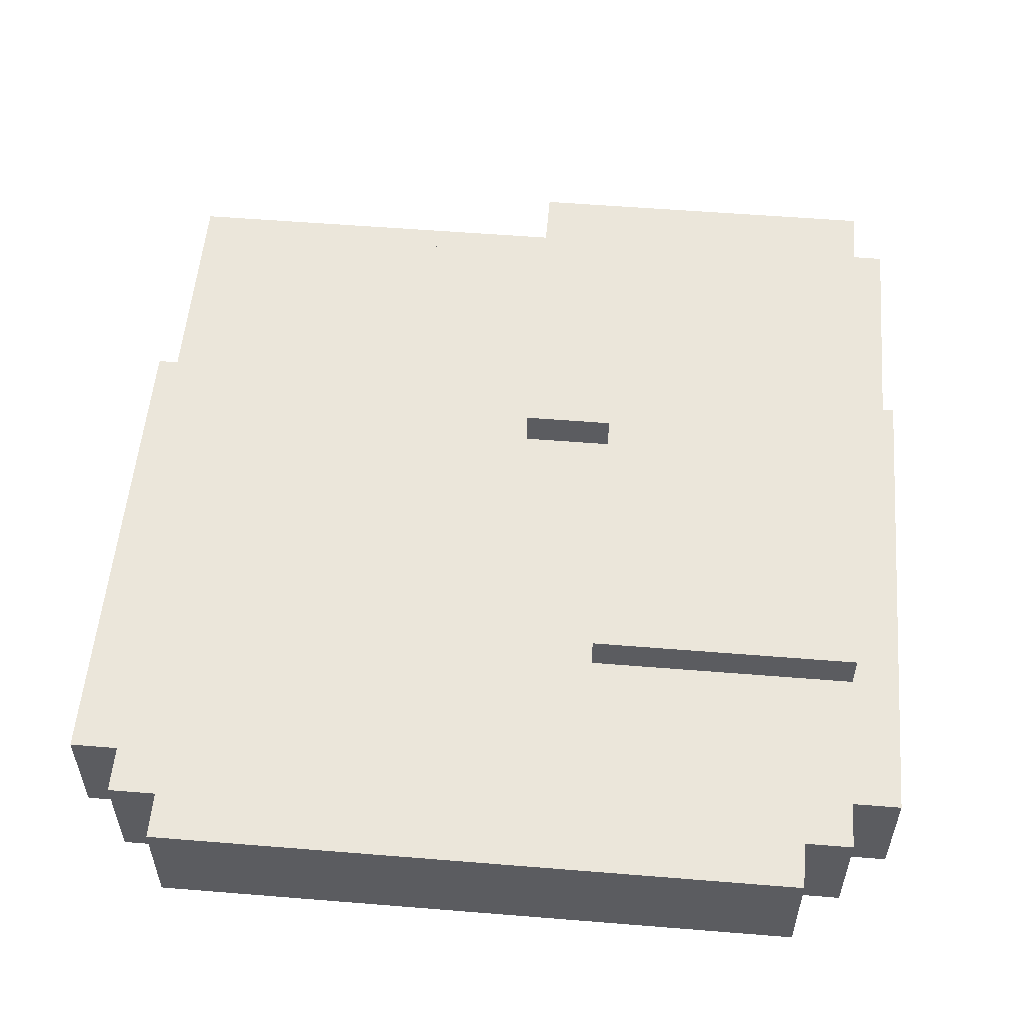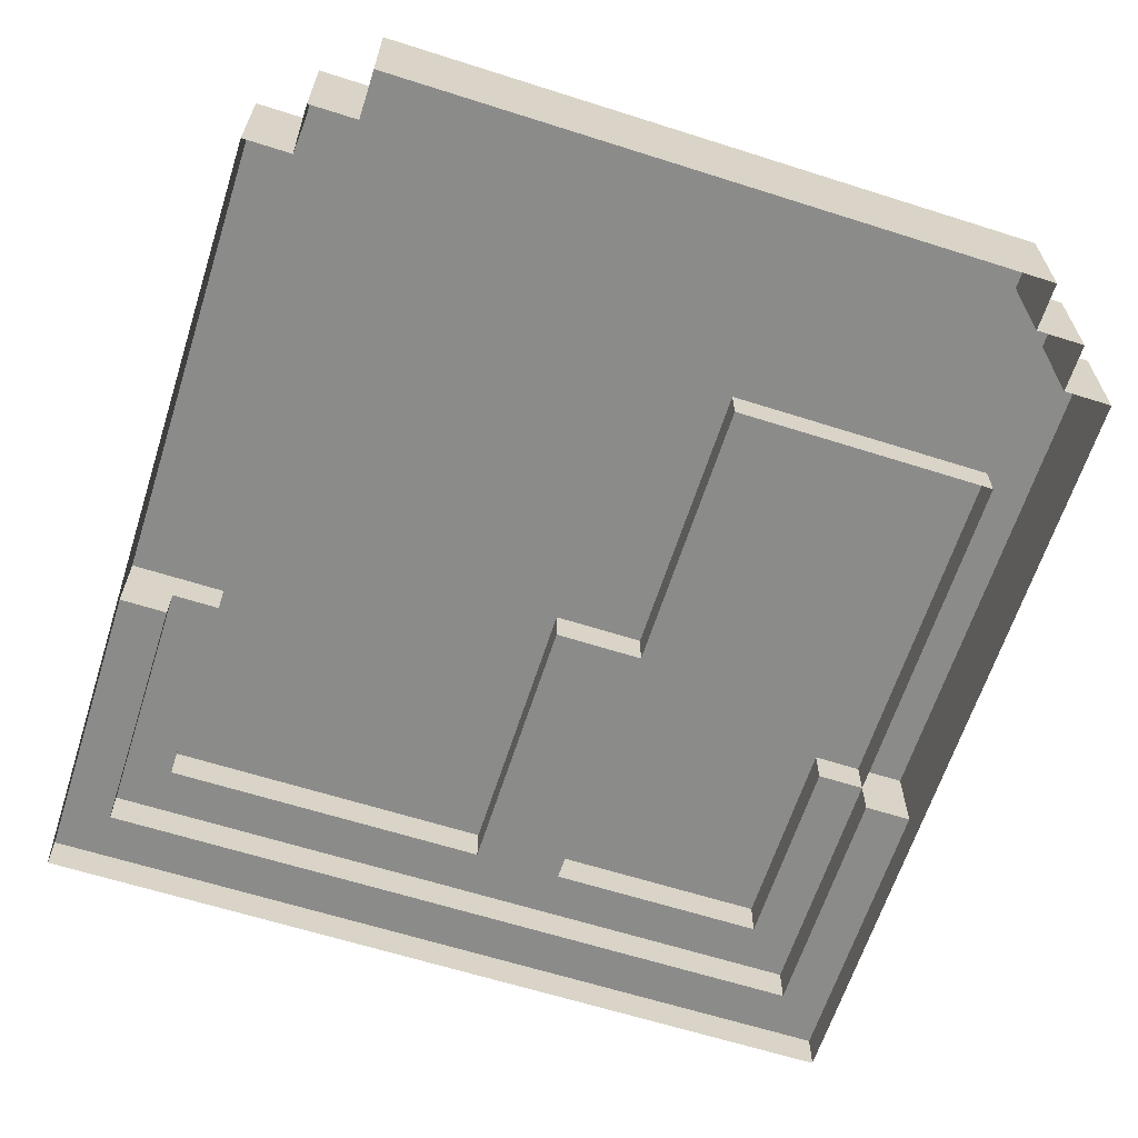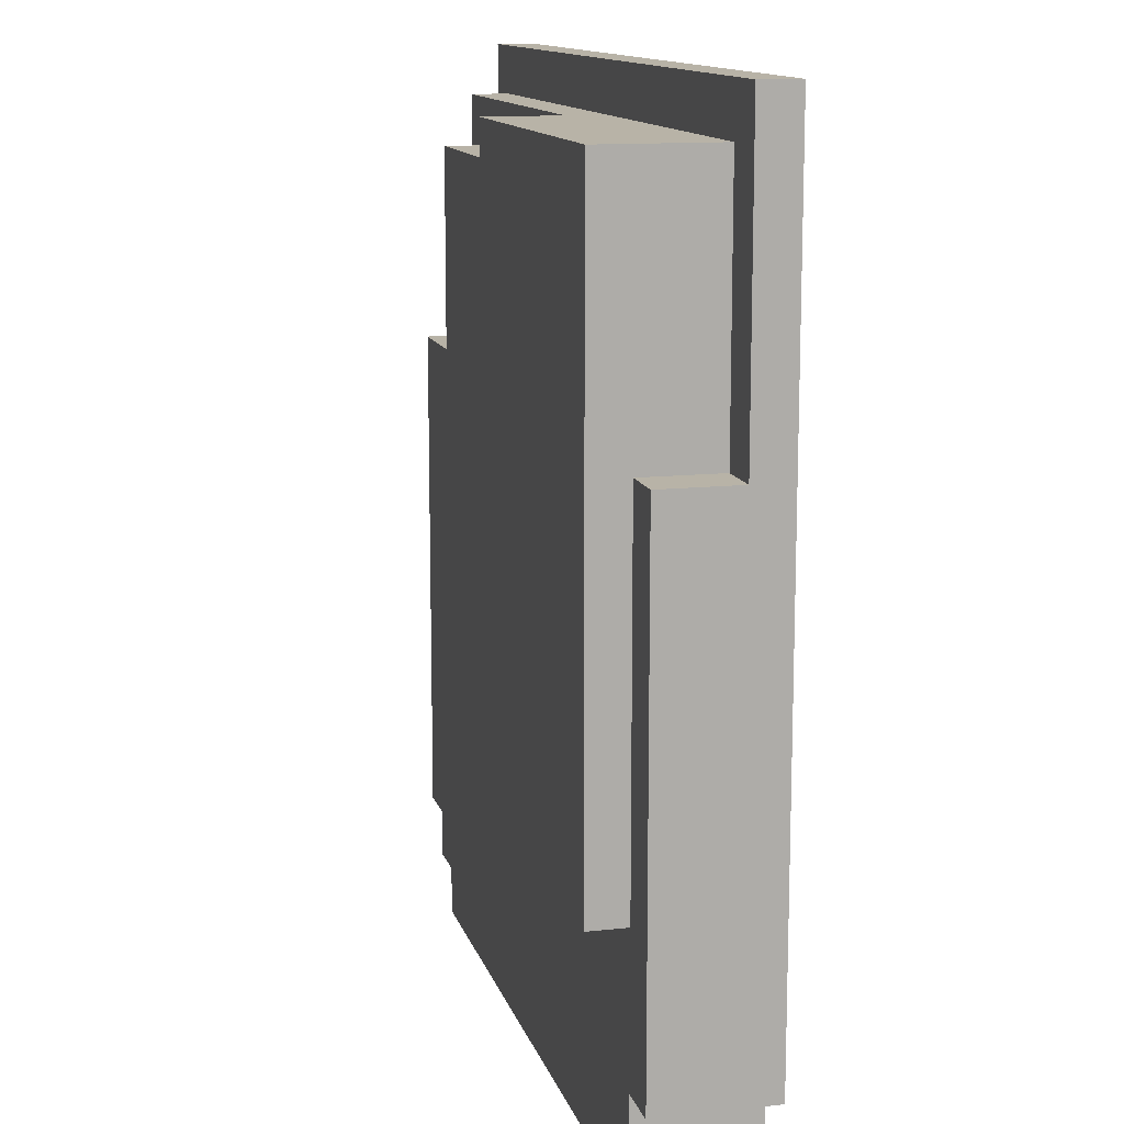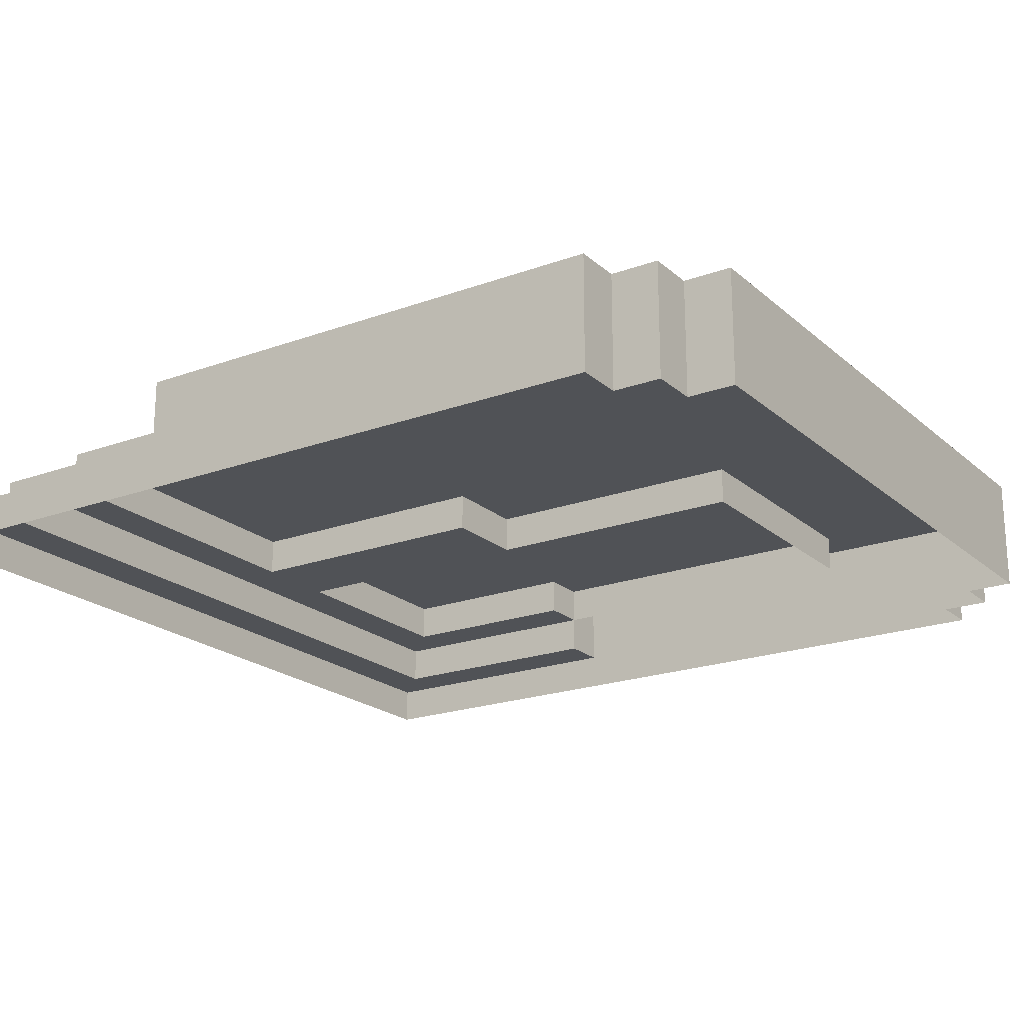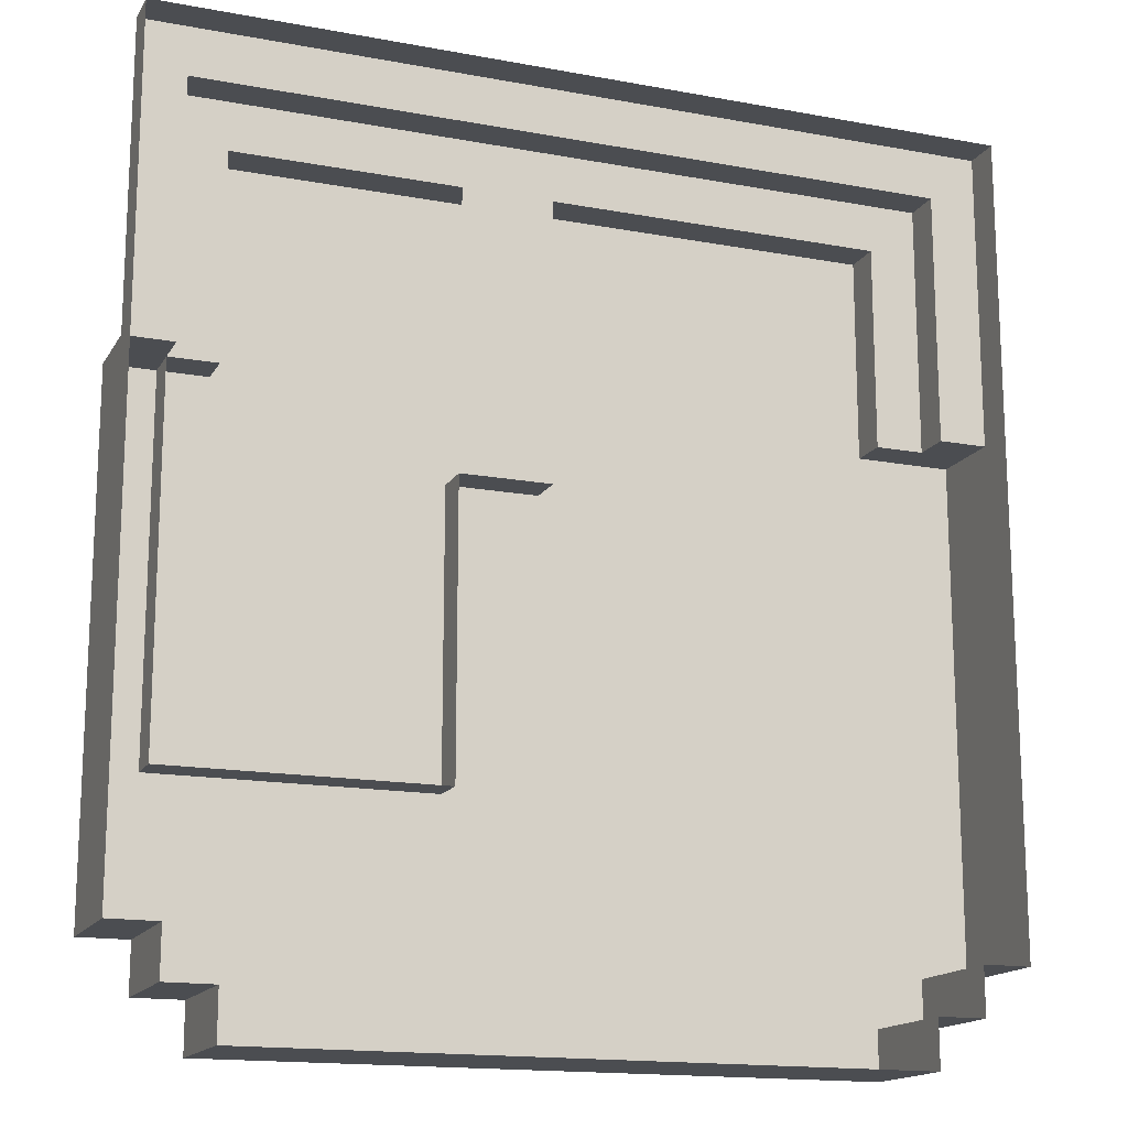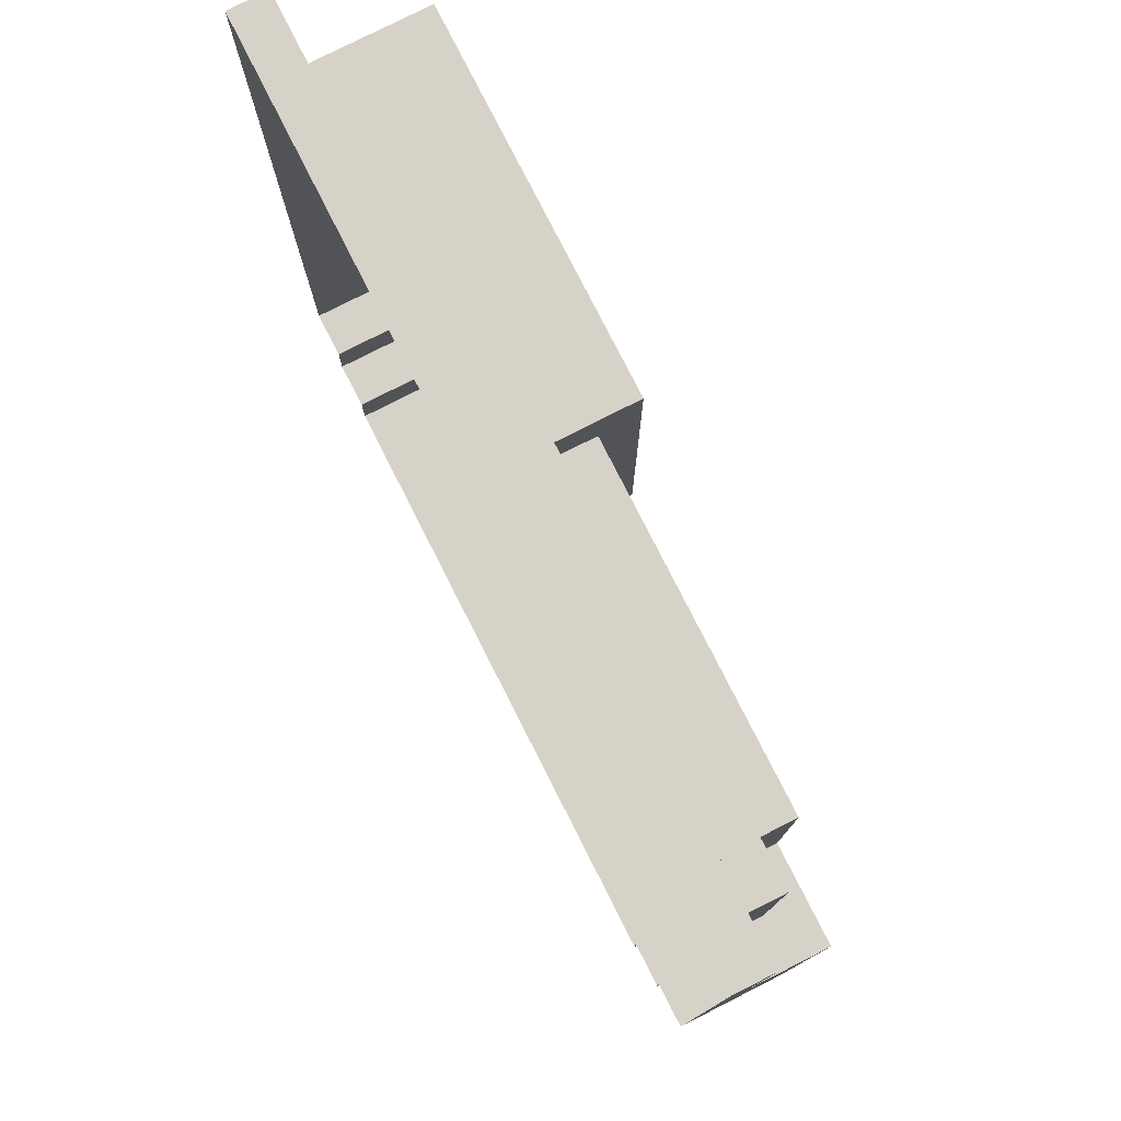
<metadata>
{"format":"obj","ext":"obj","renderer":"f3d","projection":"perspective","resolution":1024,"background":"white","views":[{"elev":54.7,"azim":4.9,"up":"+Z"},{"elev":-63.7,"azim":-17.8,"up":"+Z"},{"elev":12.9,"azim":75.8,"up":"+Y"},{"elev":-20.7,"azim":-56.5,"up":"+Z"},{"elev":-15.9,"azim":158.9,"up":"+Y"},{"elev":78.4,"azim":-116.9,"up":"+Y"}]}
</metadata>
<code>
g temple4_base_cannon
v 3.381 3.69 1.2
v 3.381 3.69 0.8
v 3.381 1.569 0.8
v 3.381 1.569 1.2
v 3.381 3.69 0.8
v 3.881 4.19 0.8
v 3.881 1.569 0.8
v 3.381 1.569 0.8
v 3.381 1.569 1.2
v -3.381 1.569 1.2
v -3.381 3.69 1.2
v 3.381 3.69 1.2
v 3.381 -4.19 1.2
v -3.381 -4.19 1.2
v -3.881 -3.69 1.2
v -4.381 1.569 1.2
v -4.381 -3.69 1.2
v -3.881 -4.19 1.2
v 3.881 -4.19 1.2
v 3.881 -3.69 1.2
v 4.381 1.569 1.2
v 4.381 -3.69 1.2
v -3.381 -4.69 1.2
v 3.381 -4.69 1.2
v 1.058 4.19 0.8
v 0.1113 4.19 0.8
v 0.1113 0.7796 0.8
v 1.058 0.7796 0.8
v 1.058 0.7796 1.6
v 0.1113 0.7796 1.6
v 0.1113 4.19 1.6
v 3.881 4.19 1.6
v 1.058 -2.209 1.6
v 3.881 -2.209 1.6
v 3.881 4.19 0.8
v 3.881 4.19 0.4
v 3.881 1.569 0.4
v 3.881 1.569 0.8
v 4.381 -3.69 -3.052e-07
v 4.381 1.569 0.4
v 4.381 1.569 -6.104e-07
v 4.381 -3.69 1.2
v 4.381 1.569 1.2
v 3.381 1.569 1.2
v 3.381 1.569 0.8
v 3.881 1.569 0.8
v 4.381 1.569 1.2
v 3.881 1.569 0.4
v 4.381 1.569 0.4
v 3.881 -3.69 1.2
v 3.881 -3.69 0
v 3.881 -4.19 0
v 3.881 -4.19 1.2
v 3.881 -4.19 1.2
v 3.881 -4.19 0
v 3.381 -4.19 0
v 3.381 -4.19 1.2
v 3.381 -4.19 1.2
v 3.381 -4.19 0
v 3.381 -4.69 0
v 3.381 -4.69 1.2
v 4.381 -3.69 1.2
v 4.381 -3.69 -3.052e-07
v 3.881 -3.69 0
v 3.881 -3.69 1.2
v -4.381 -3.69 -3.052e-07
v -4.381 1.569 -6.104e-07
v -4.381 1.569 0.4
v -4.381 -3.69 1.2
v -4.381 1.569 1.2
v -3.381 1.569 1.2
v -4.381 1.569 1.2
v -3.881 1.569 0.8
v -3.381 1.569 0.8
v -3.881 1.569 0.4
v -4.381 1.569 0.4
v -3.881 -3.69 1.2
v -3.881 -4.19 1.2
v -3.881 -4.19 0
v -3.881 -3.69 0
v -3.881 -4.19 1.2
v -3.381 -4.19 1.2
v -3.381 -4.19 0
v -3.881 -4.19 0
v -3.381 -4.19 1.2
v -3.381 -4.69 1.2
v -3.381 -4.69 0
v -3.381 -4.19 0
v 3.881 4.19 0.8
v 0.1113 4.19 0.8
v 0.1113 4.19 0.4
v 3.881 4.19 0.4
v -3.881 -3.69 0
v -4.381 -3.69 -3.052e-07
v -4.381 -3.69 1.2
v -3.881 -3.69 1.2
v 3.381 -4.69 1.2
v 3.381 -4.69 0
v -3.381 -4.69 0
v -3.381 -4.69 1.2
v 1.058 -2.209 0.8
v 1.058 -2.209 1.6
v 3.881 -2.209 1.6
v 3.881 -2.209 0.8
v 3.881 -2.209 0.8
v 3.881 -2.209 1.6
v 3.881 4.19 1.6
v 3.881 4.19 0.8
v 0.1113 0.7796 0.8
v 0.1113 4.19 0.8
v 0.1113 4.19 1.6
v 0.1113 0.7796 1.6
v 1.058 -2.209 0.8
v 1.058 0.7796 0.8
v 1.058 0.7796 1.6
v 1.058 -2.209 1.6
v 1.058 0.7796 0.8
v 0.1113 0.7796 0.8
v 0.1113 0.7796 1.6
v 1.058 0.7796 1.6
v 0.1113 4.19 1.6
v 0.1113 4.19 0.8
v 1.058 4.19 0.8
v 3.881 4.19 0.8
v 3.881 4.19 1.6
v 3.881 4.19 0.4
v 4.381 4.69 0.4
v 4.381 1.569 0.4
v 3.881 1.569 0.4
v 4.381 4.69 0.4
v 4.381 4.69 0
v 4.381 1.569 -6.104e-07
v 4.381 1.569 0.4
v 3.381 3.69 0.8
v 3.381 3.69 1.2
v -3.381 3.69 1.2
v -3.381 3.69 0.8
v -3.381 3.69 1.2
v -3.381 1.569 1.2
v -3.381 1.569 0.8
v -3.381 3.69 0.8
v -3.381 3.69 0.8
v -3.381 1.569 0.8
v -3.881 1.569 0.8
v -3.881 4.19 0.8
v -3.881 4.19 0.8
v -3.881 1.569 0.8
v -3.881 1.569 0.4
v -3.881 4.19 0.4
v -3.881 4.19 0.4
v -3.881 1.569 0.4
v -4.381 1.569 0.4
v -4.381 4.69 0.4
v -4.381 4.69 0.4
v -4.381 1.569 0.4
v -4.381 1.569 -6.104e-07
v -4.381 4.69 0
v 0.1113 4.19 0.8
v 3.881 4.19 0.8
v 3.381 3.69 0.8
v -3.381 3.69 0.8
v -3.881 4.19 0.8
v -4.381 4.69 0.4
v 4.381 4.69 0.4
v 3.881 4.19 0.4
v 0.1113 4.19 0.4
v -3.881 4.19 0.4
v 4.381 4.69 0.4
v -4.381 4.69 0.4
v -4.381 4.69 0
v 4.381 4.69 0
v -3.881 4.19 0.4
v 0.1113 4.19 0.4
v 0.1113 4.19 0.8
v -3.881 4.19 0.8
g temple4_base_cannon_0
f 3 2 1
f 4 3 1
f 7 6 5
f 8 7 5
f 11 10 9
f 12 11 9
f 9 10 13
f 14 13 10
f 10 15 14
f 10 16 15
f 16 17 15
f 15 18 14
f 9 13 19
f 19 20 9
f 21 9 20
f 22 21 20
f 13 14 23
f 24 13 23
f 27 26 25
f 28 27 25
f 31 30 29
f 32 31 29
f 32 29 33
f 34 32 33
g temple4_base_cannon_1
f 37 36 35
f 38 37 35
f 41 40 39
f 39 40 42
f 40 43 42
f 46 45 44
f 47 46 44
f 48 46 47
f 49 48 47
f 52 51 50
f 53 52 50
f 56 55 54
f 57 56 54
f 60 59 58
f 61 60 58
f 64 63 62
f 65 64 62
f 68 67 66
f 66 69 68
f 69 70 68
f 73 72 71
f 74 73 71
f 73 75 72
f 75 76 72
f 79 78 77
f 80 79 77
f 83 82 81
f 84 83 81
f 87 86 85
f 88 87 85
f 91 90 89
f 92 91 89
f 95 94 93
f 96 95 93
f 99 98 97
f 100 99 97
f 103 102 101
f 104 103 101
f 107 106 105
f 108 107 105
f 111 110 109
f 112 111 109
f 115 114 113
f 116 115 113
f 119 118 117
f 120 119 117
f 123 122 121
f 121 124 123
f 121 125 124
g temple4_base_cannon_2
f 128 127 126
f 129 128 126
f 132 131 130
f 133 132 130
f 136 135 134
f 137 136 134
f 140 139 138
f 141 140 138
f 144 143 142
f 145 144 142
f 148 147 146
f 149 148 146
f 152 151 150
f 153 152 150
f 156 155 154
f 157 156 154
f 160 159 158
f 158 161 160
f 158 162 161
f 165 164 163
f 163 166 165
f 163 167 166
f 170 169 168
f 171 170 168
f 174 173 172
f 175 174 172

</code>
